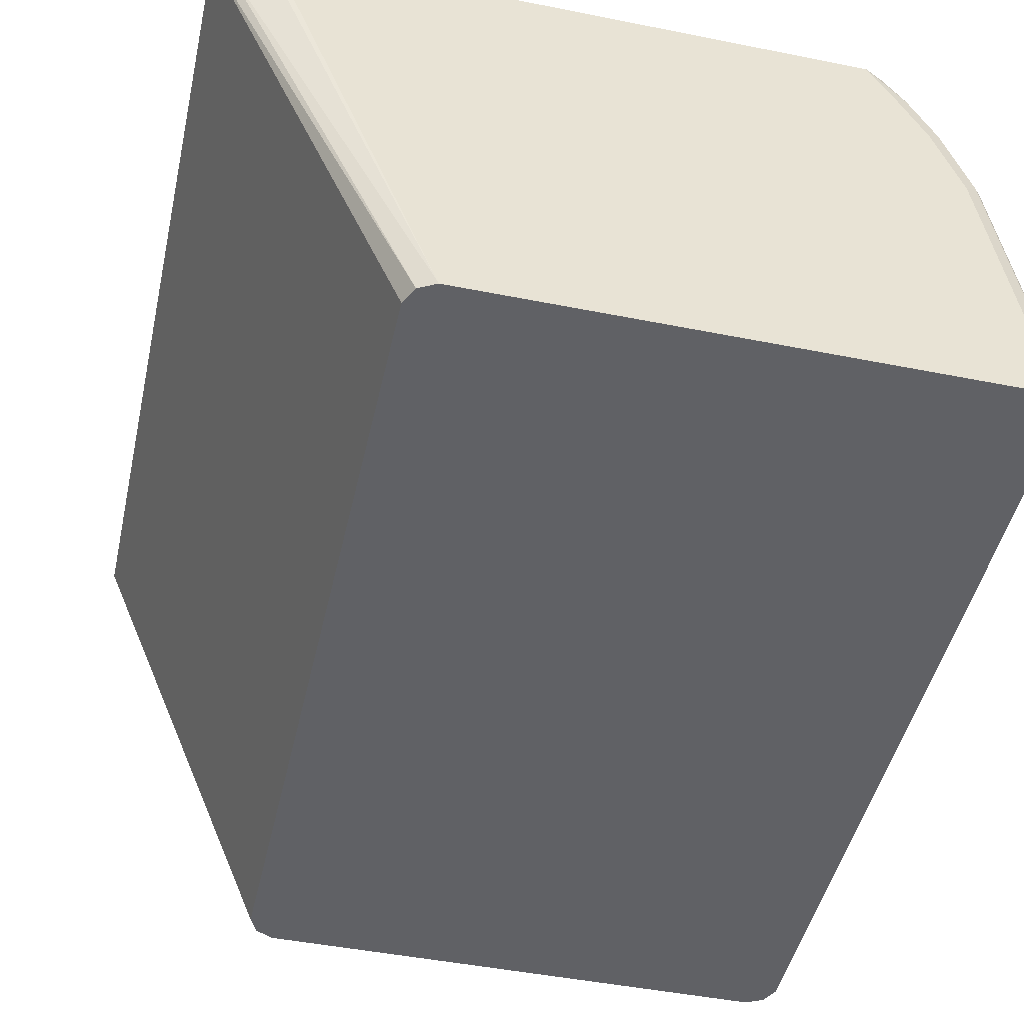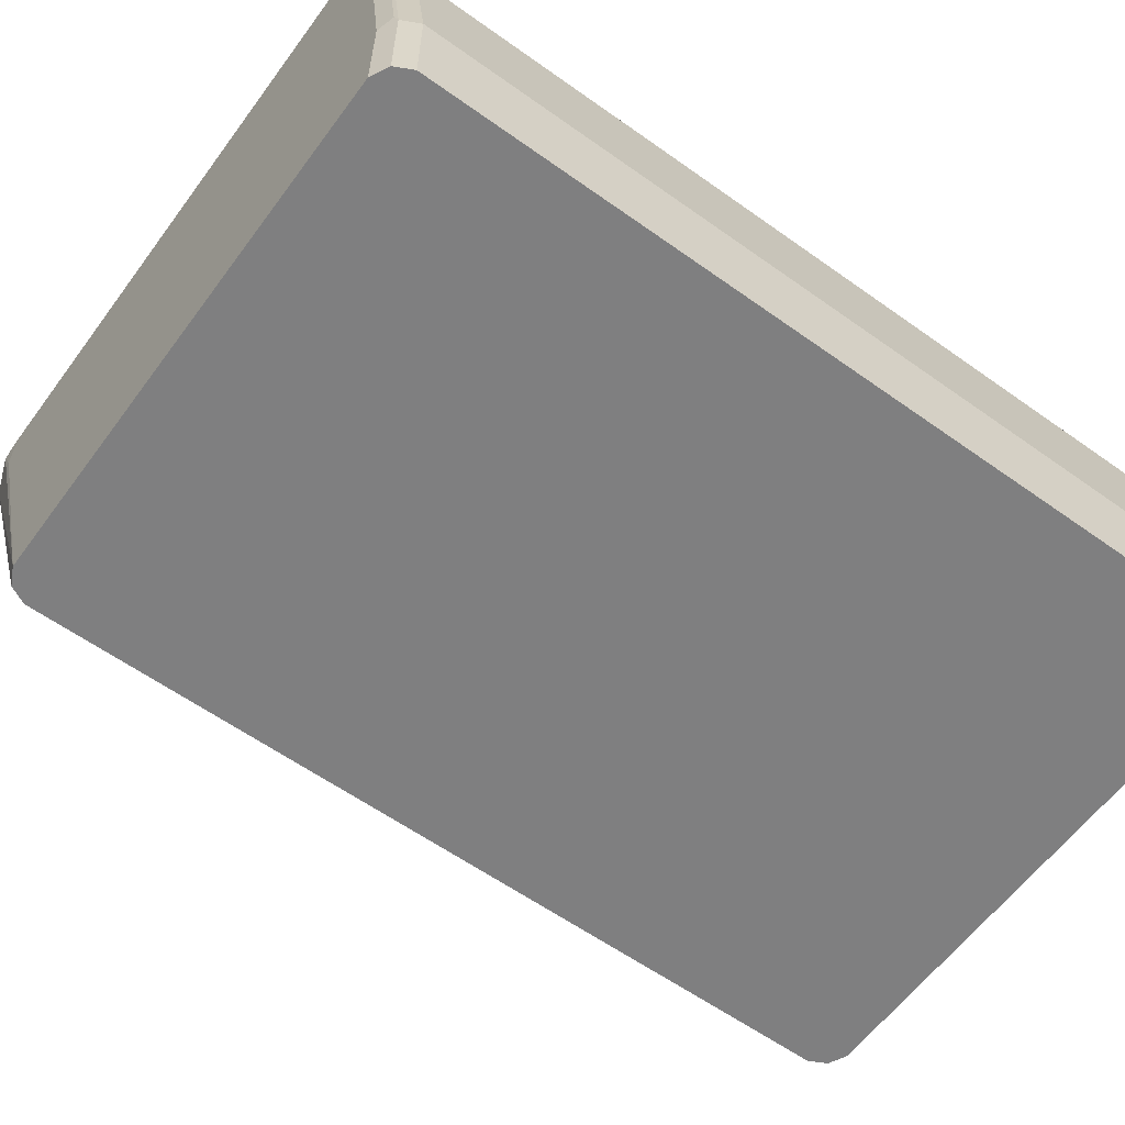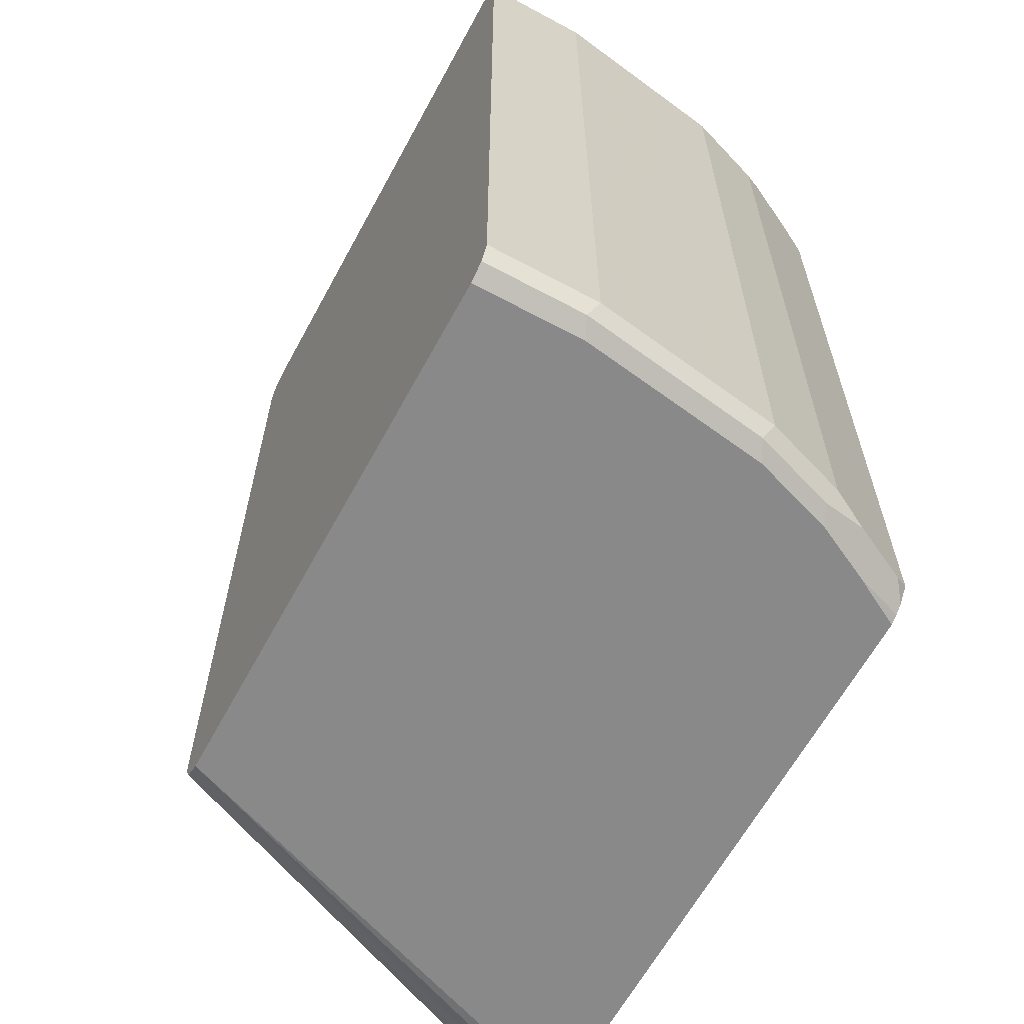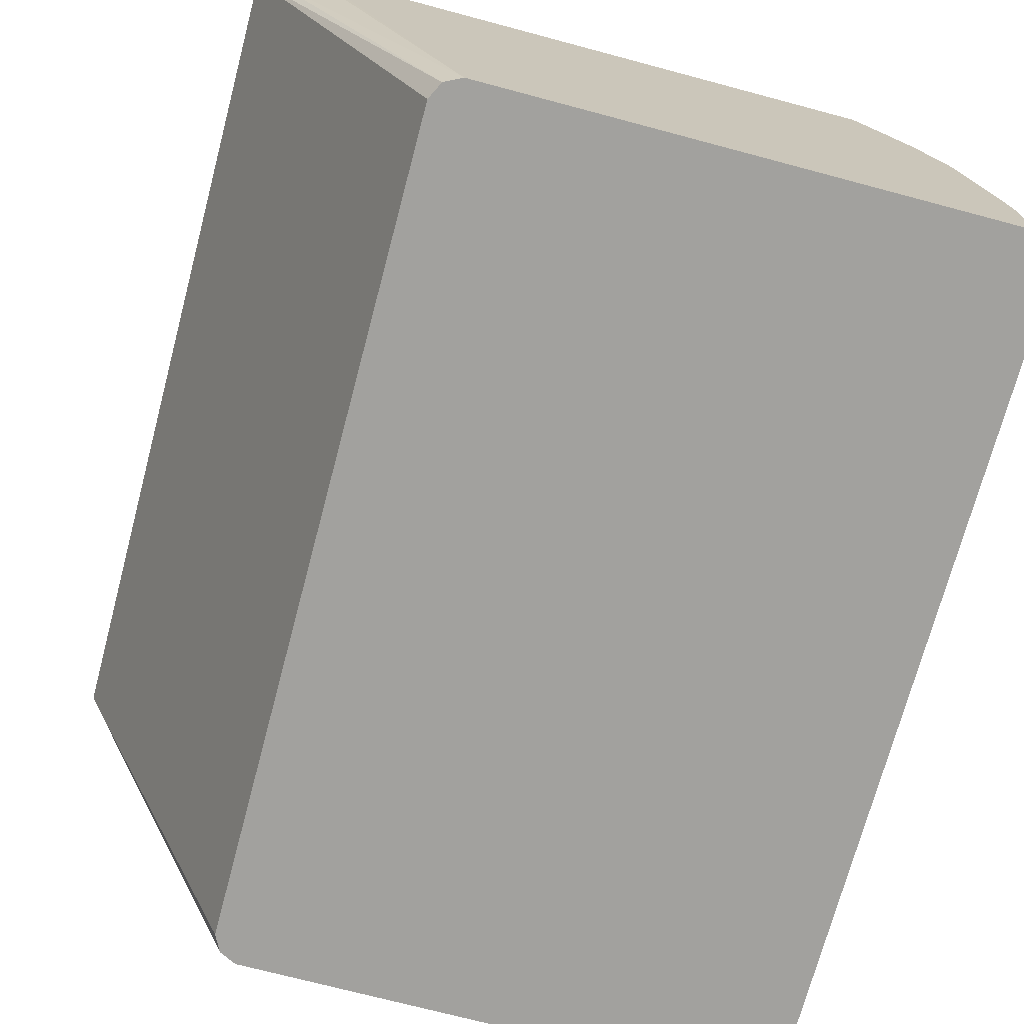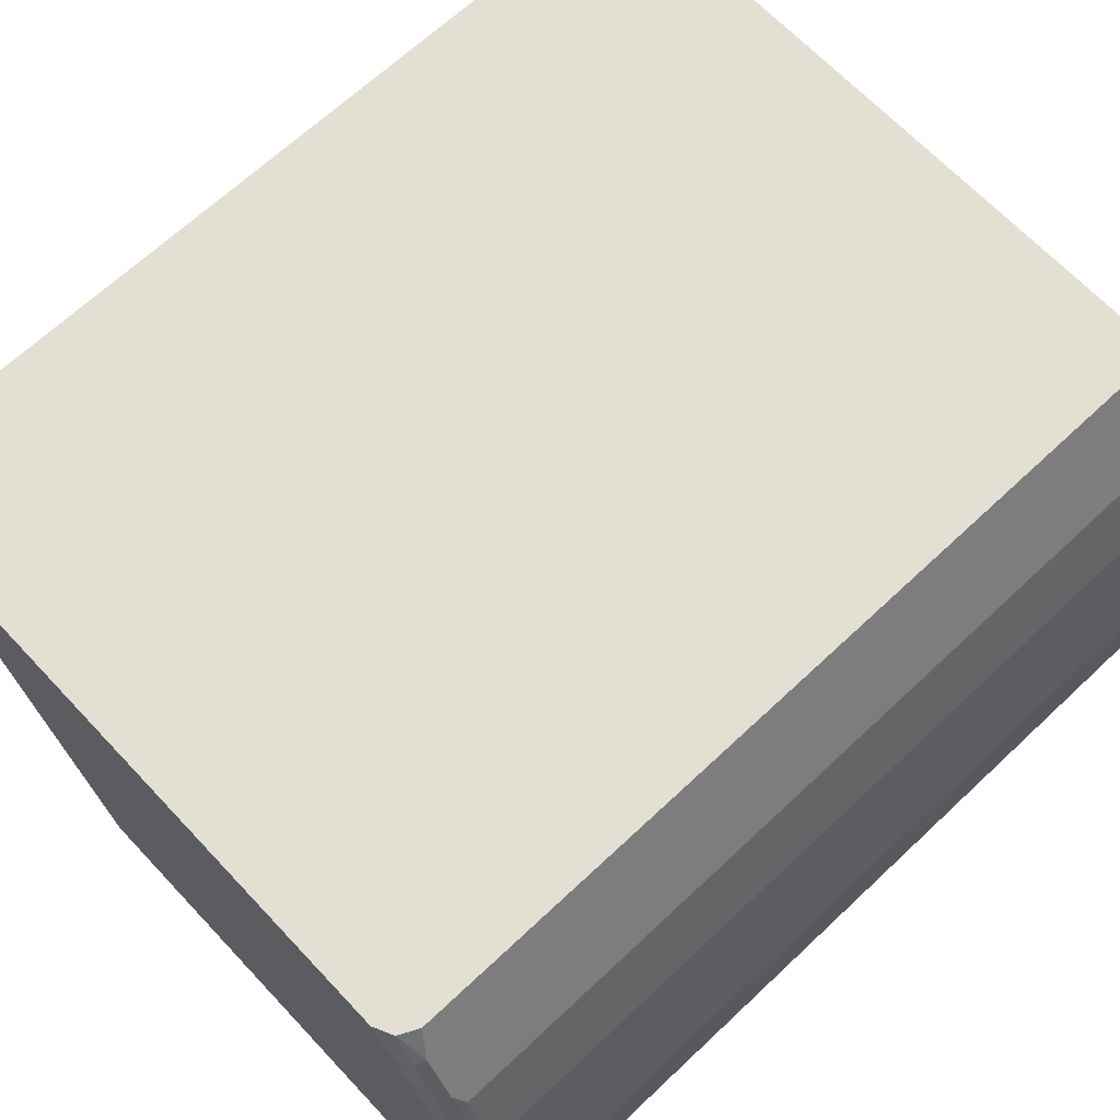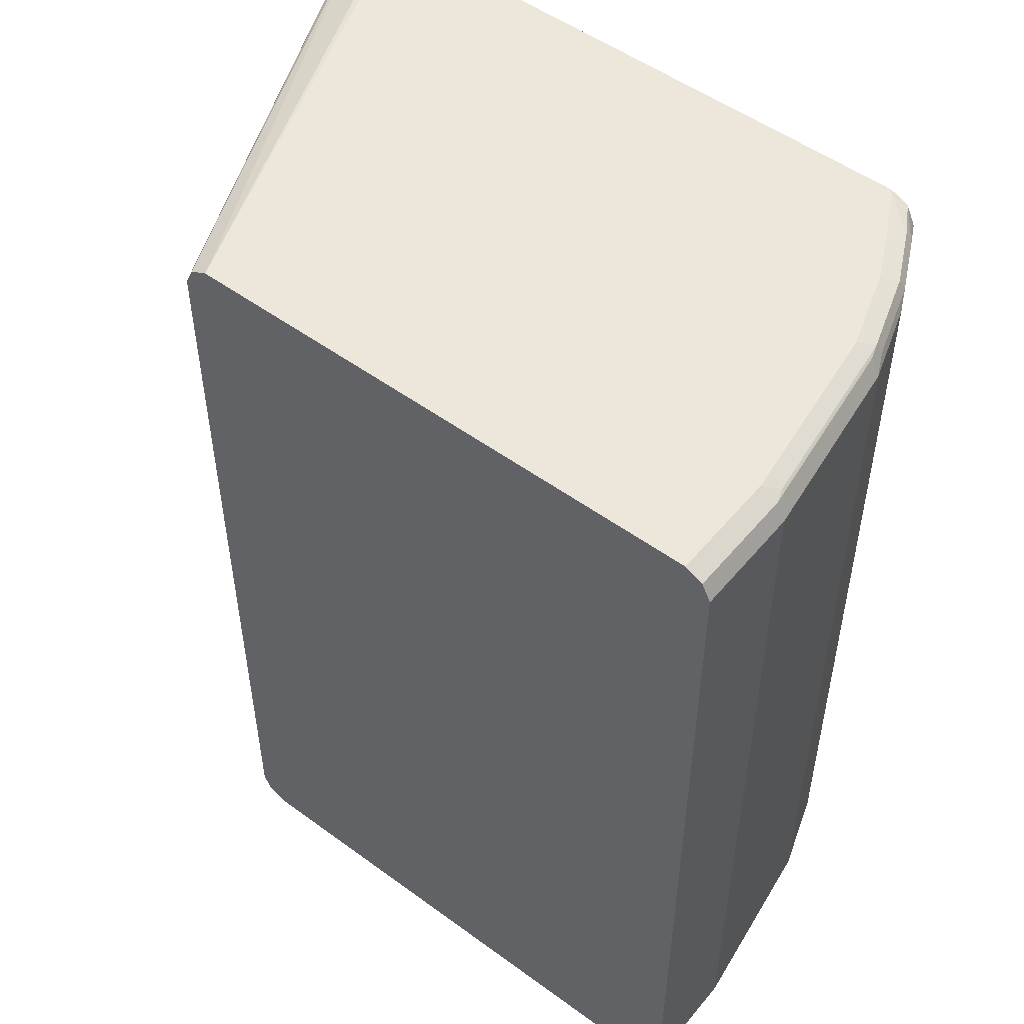
<metadata>
{"format":"obj","ext":"obj","renderer":"f3d","projection":"perspective","resolution":1024,"background":"white","views":[{"elev":-47.3,"azim":167.3,"up":"+Z"},{"elev":-59.8,"azim":-126.2,"up":"+Z"},{"elev":-63.3,"azim":-118.5,"up":"+Y"},{"elev":-72.1,"azim":165.1,"up":"+Z"},{"elev":67.1,"azim":-133.3,"up":"+Z"},{"elev":51.6,"azim":-141.6,"up":"+Y"}]}
</metadata>
<code>
v -0.3266 0.3233 0.3567
v -0.48 0.32 -0.0008724
v -0.4805 0.3209 -0.0008724
v -0.4867 0.3333 -0.0008724
v -0.3317 0.3283 0.3567
v -0.3266 -0.3166 0.3567
v -0.48 -0.32 -0.0008724
v -0.5 0.34 -0.0008724
v -0.3607 0.3393 0.3567
v -0.3434 -0.3333 0.3567
v -0.4867 -0.3333 -0.0008724
v -0.38 0.34 0.32
v -0.9 0.34 -0.0008724
v -0.38 0.34 0.3567
v -0.3567 -0.3383 0.3567
v -0.35 -0.3349 0.35
v -0.5 -0.34 -0.0008724
v -0.9127 0.3336 -0.0008724
v -0.9 0.34 0.08002
v -0.82 0.34 0.3567
v -0.36 -0.3387 0.3567
v -0.38 -0.34 0.32
v -0.9 -0.34 -0.0008724
v -0.9133 0.3333 -0.0008724
v -0.9133 0.3333 0.08002
v -0.88 0.34 0.22
v -0.91 0.3349 0.09003
v -0.84 0.34 0.32
v -0.85 0.3349 0.33
v -0.8344 0.3332 0.3567
v -0.38 -0.34 0.3567
v -0.9133 -0.3333 -0.0008724
v -0.9 -0.34 0.08002
v -0.92 0.32 -0.0008724
v -0.8933 0.3333 0.22
v -0.89 0.3349 0.23
v -0.92 0.32 0.08002
v -0.87 0.3349 0.29
v -0.86 0.34 0.28
v -0.8533 0.3266 0.3333
v -0.84 0.322 0.3567
v -0.82 -0.34 0.3567
v -0.9133 -0.3333 0.07334
v -0.92 -0.32 -0.0008724
v -0.88 -0.34 0.22
v -0.9 0.32 0.22
v -0.8933 0.3266 0.2333
v -0.8733 0.3266 0.2933
v -0.92 -0.32 0.08002
v -0.88 0.32 0.28
v -0.8417 0.3183 0.3567
v -0.84 -0.34 0.32
v -0.8266 -0.3367 0.3567
v -0.8933 -0.3333 0.2133
v -0.86 -0.34 0.28
v -0.8733 -0.3333 0.2733
v -0.9 -0.32 0.22
v -0.88 -0.32 0.28
v -0.8417 -0.3216 0.3567
v -0.8327 -0.3326 0.3567
v -0.8467 -0.3266 0.3467
v -0.87 -0.33 0.29
v -0.8867 -0.3266 0.2466
v -0.8666 -0.3266 0.3066
f 29 40 30
f 30 40 41
f 32 43 49
f 36 48 38
f 32 49 44
f 35 46 36
f 34 44 49
f 34 49 37
f 36 47 48
f 36 46 47
f 29 38 40
f 33 45 43
f 28 38 29
f 23 43 32
f 26 38 39
f 26 36 38
f 26 27 36
f 25 46 35
f 25 37 46
f 25 36 27
f 25 35 36
f 24 37 25
f 24 34 37
f 23 33 43
f 21 31 22
f 37 49 57
f 20 29 30
f 28 39 38
f 37 57 46
f 58 62 64
f 40 48 50
f 20 28 29
f 61 64 62
f 59 61 60
f 58 61 59
f 58 64 61
f 58 63 62
f 57 63 58
f 55 62 56
f 54 62 63
f 54 56 62
f 53 62 55
f 53 61 62
f 53 60 61
f 38 48 40
f 52 53 55
f 50 58 59
f 46 58 50
f 46 57 58
f 46 48 47
f 46 50 48
f 45 56 54
f 45 55 56
f 43 45 54
f 43 57 49
f 43 54 57
f 42 53 52
f 40 51 41
f 40 50 51
f 50 59 51
f 19 27 26
f 54 63 57
f 18 25 19
f 2 24 18
f 2 34 24
f 2 44 34
f 2 32 44
f 2 23 32
f 2 17 23
f 2 11 17
f 2 7 11
f 1 7 2
f 1 6 7
f 1 10 6
f 1 15 10
f 1 21 15
f 2 18 13
f 1 31 21
f 1 53 42
f 1 60 53
f 1 59 60
f 1 51 59
f 1 41 51
f 1 30 41
f 1 20 30
f 1 14 20
f 1 5 9
f 1 4 5
f 1 3 4
f 1 2 3
f 19 25 27
f 1 42 31
f 2 13 8
f 1 9 14
f 2 4 3
f 18 24 25
f 2 8 4
f 17 33 23
f 17 45 33
f 17 52 55
f 17 42 52
f 17 31 42
f 17 22 31
f 15 17 16
f 15 22 17
f 15 21 22
f 13 18 19
f 10 17 11
f 10 16 17
f 17 55 45
f 9 12 14
f 10 15 16
f 6 10 11
f 8 12 9
f 4 8 5
f 8 13 19
f 6 11 7
f 8 26 39
f 8 14 12
f 8 19 26
f 8 20 14
f 5 8 9
f 8 28 20
f 8 39 28

</code>
